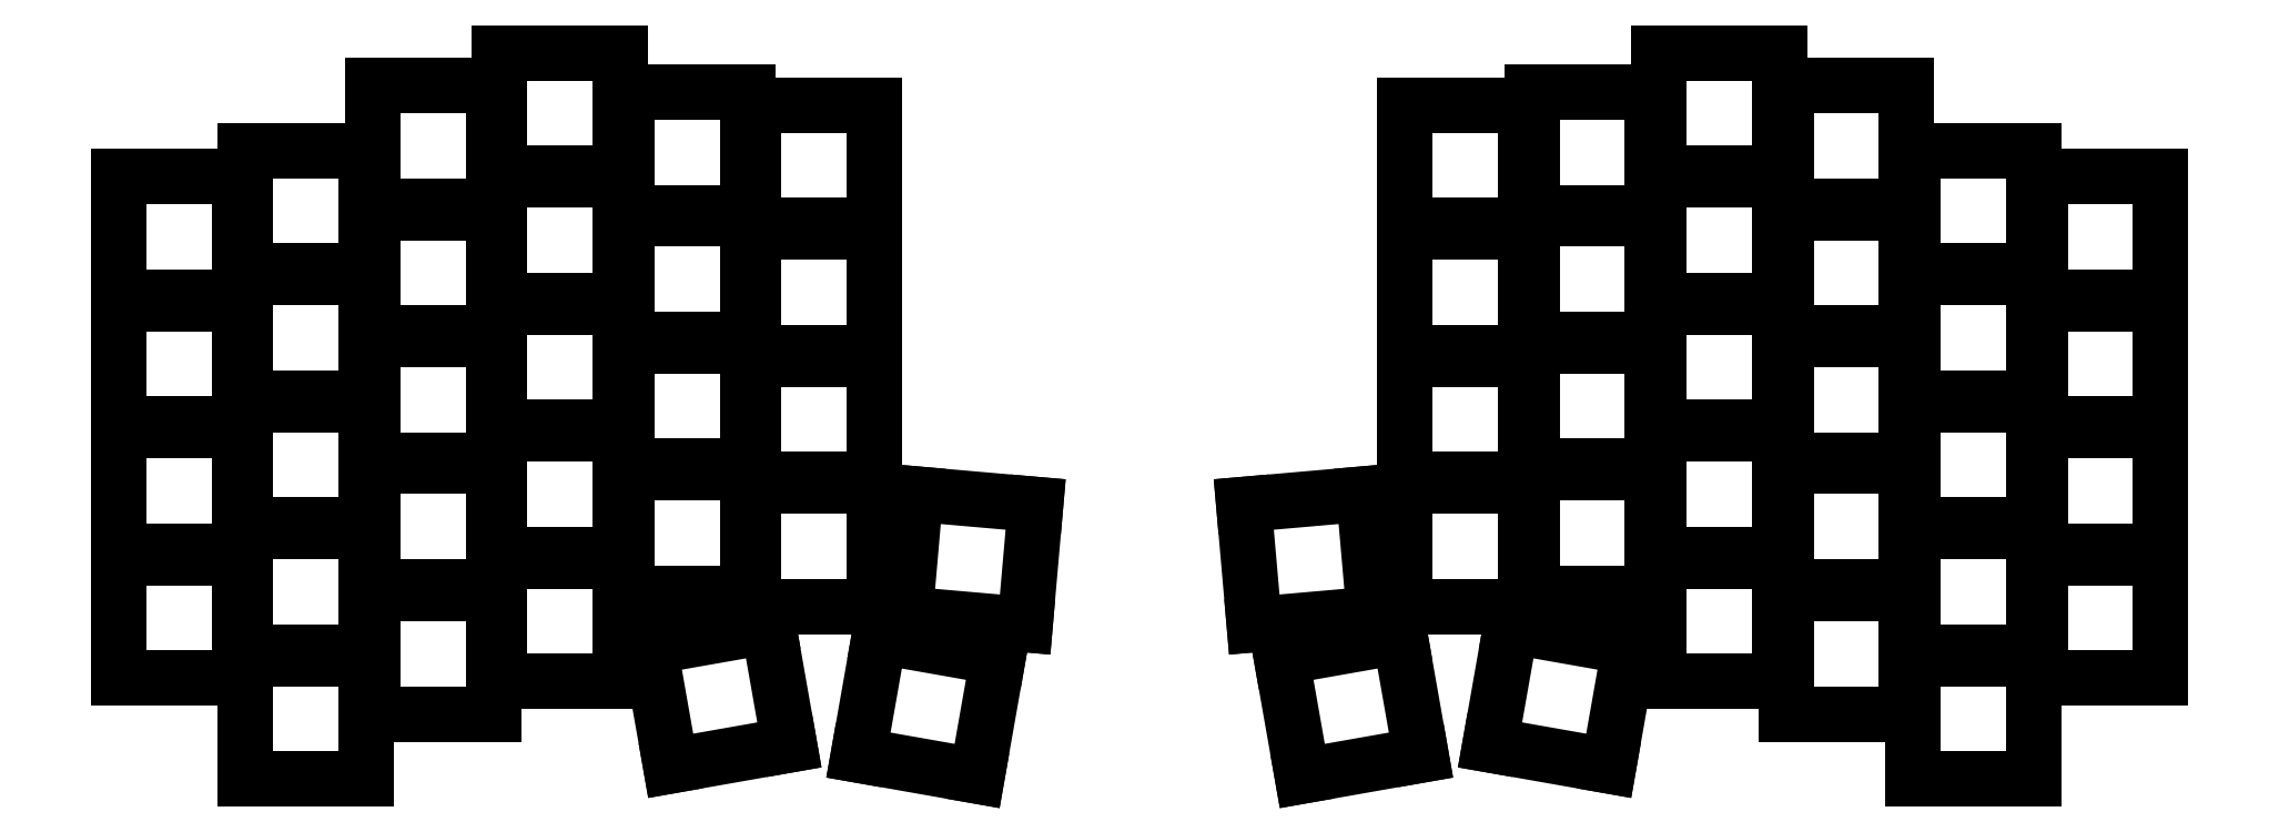
<metadata>
{"format":"dxf","ext":"dxf","renderer":"ezdxf+matplotlib","layout":"modelspace","background":"white","min_lineweight":24,"dpi":150}
</metadata>
<code>
0
SECTION
2
ENTITIES
0
LINE
8
0
10
40.75
20
-189.8
11
59.25
21
-189.8
0
LINE
8
0
10
59.25
20
-189.8
11
59.25
21
-171.2
0
LINE
8
0
10
59.25
20
-171.2
11
40.75
21
-171.2
0
LINE
8
0
10
40.75
20
-171.2
11
40.75
21
-189.8
0
LINE
8
0
10
40.75
20
-170.2
11
59.25
21
-170.2
0
LINE
8
0
10
59.25
20
-170.2
11
59.25
21
-151.8
0
LINE
8
0
10
59.25
20
-151.8
11
40.75
21
-151.8
0
LINE
8
0
10
40.75
20
-151.8
11
40.75
21
-170.2
0
LINE
8
0
10
40.75
20
-150.8
11
59.25
21
-150.8
0
LINE
8
0
10
59.25
20
-150.8
11
59.25
21
-132.2
0
LINE
8
0
10
59.25
20
-132.2
11
40.75
21
-132.2
0
LINE
8
0
10
40.75
20
-132.2
11
40.75
21
-150.8
0
LINE
8
0
10
40.75
20
-131.2
11
59.25
21
-131.2
0
LINE
8
0
10
59.25
20
-131.2
11
59.25
21
-112.8
0
LINE
8
0
10
59.25
20
-112.8
11
40.75
21
-112.8
0
LINE
8
0
10
40.75
20
-112.8
11
40.75
21
-131.2
0
LINE
8
0
10
60.25
20
-205.2
11
78.75
21
-205.2
0
LINE
8
0
10
78.75
20
-205.2
11
78.75
21
-186.8
0
LINE
8
0
10
78.75
20
-186.8
11
60.25
21
-186.8
0
LINE
8
0
10
60.25
20
-186.8
11
60.25
21
-205.2
0
LINE
8
0
10
60.25
20
-185.8
11
78.75
21
-185.8
0
LINE
8
0
10
78.75
20
-185.8
11
78.75
21
-167.2
0
LINE
8
0
10
78.75
20
-167.2
11
60.25
21
-167.2
0
LINE
8
0
10
60.25
20
-167.2
11
60.25
21
-185.8
0
LINE
8
0
10
60.25
20
-166.2
11
78.75
21
-166.2
0
LINE
8
0
10
78.75
20
-166.2
11
78.75
21
-147.8
0
LINE
8
0
10
78.75
20
-147.8
11
60.25
21
-147.8
0
LINE
8
0
10
60.25
20
-147.8
11
60.25
21
-166.2
0
LINE
8
0
10
60.25
20
-146.8
11
78.75
21
-146.8
0
LINE
8
0
10
78.75
20
-146.8
11
78.75
21
-128.2
0
LINE
8
0
10
78.75
20
-128.2
11
60.25
21
-128.2
0
LINE
8
0
10
60.25
20
-128.2
11
60.25
21
-146.8
0
LINE
8
0
10
60.25
20
-127.2
11
78.75
21
-127.2
0
LINE
8
0
10
78.75
20
-127.2
11
78.75
21
-108.8
0
LINE
8
0
10
78.75
20
-108.8
11
60.25
21
-108.8
0
LINE
8
0
10
60.25
20
-108.8
11
60.25
21
-127.2
0
LINE
8
0
10
79.75
20
-195.2
11
98.25
21
-195.2
0
LINE
8
0
10
98.25
20
-195.2
11
98.25
21
-176.8
0
LINE
8
0
10
98.25
20
-176.8
11
79.75
21
-176.8
0
LINE
8
0
10
79.75
20
-176.8
11
79.75
21
-195.2
0
LINE
8
0
10
79.75
20
-175.8
11
98.25
21
-175.8
0
LINE
8
0
10
98.25
20
-175.8
11
98.25
21
-157.2
0
LINE
8
0
10
98.25
20
-157.2
11
79.75
21
-157.2
0
LINE
8
0
10
79.75
20
-157.2
11
79.75
21
-175.8
0
LINE
8
0
10
79.75
20
-156.2
11
98.25
21
-156.2
0
LINE
8
0
10
98.25
20
-156.2
11
98.25
21
-137.8
0
LINE
8
0
10
98.25
20
-137.8
11
79.75
21
-137.8
0
LINE
8
0
10
79.75
20
-137.8
11
79.75
21
-156.2
0
LINE
8
0
10
79.75
20
-136.8
11
98.25
21
-136.8
0
LINE
8
0
10
98.25
20
-136.8
11
98.25
21
-118.2
0
LINE
8
0
10
98.25
20
-118.2
11
79.75
21
-118.2
0
LINE
8
0
10
79.75
20
-118.2
11
79.75
21
-136.8
0
LINE
8
0
10
79.75
20
-117.2
11
98.25
21
-117.2
0
LINE
8
0
10
98.25
20
-117.2
11
98.25
21
-98.75
0
LINE
8
0
10
98.25
20
-98.75
11
79.75
21
-98.75
0
LINE
8
0
10
79.75
20
-98.75
11
79.75
21
-117.2
0
LINE
8
0
10
99.25
20
-190.2
11
117.8
21
-190.2
0
LINE
8
0
10
117.8
20
-190.2
11
117.8
21
-171.8
0
LINE
8
0
10
117.8
20
-171.8
11
99.25
21
-171.8
0
LINE
8
0
10
99.25
20
-171.8
11
99.25
21
-190.2
0
LINE
8
0
10
99.25
20
-170.8
11
117.8
21
-170.8
0
LINE
8
0
10
117.8
20
-170.8
11
117.8
21
-152.2
0
LINE
8
0
10
117.8
20
-152.2
11
99.25
21
-152.2
0
LINE
8
0
10
99.25
20
-152.2
11
99.25
21
-170.8
0
LINE
8
0
10
99.25
20
-151.2
11
117.8
21
-151.2
0
LINE
8
0
10
117.8
20
-151.2
11
117.8
21
-132.8
0
LINE
8
0
10
117.8
20
-132.8
11
99.25
21
-132.8
0
LINE
8
0
10
99.25
20
-132.8
11
99.25
21
-151.2
0
LINE
8
0
10
99.25
20
-131.8
11
117.8
21
-131.8
0
LINE
8
0
10
117.8
20
-131.8
11
117.8
21
-113.2
0
LINE
8
0
10
117.8
20
-113.2
11
99.25
21
-113.2
0
LINE
8
0
10
99.25
20
-113.2
11
99.25
21
-131.8
0
LINE
8
0
10
99.25
20
-112.2
11
117.8
21
-112.2
0
LINE
8
0
10
117.8
20
-112.2
11
117.8
21
-93.75
0
LINE
8
0
10
117.8
20
-93.75
11
99.25
21
-93.75
0
LINE
8
0
10
99.25
20
-93.75
11
99.25
21
-112.2
0
LINE
8
0
10
118.8
20
-176.8
11
137.2
21
-176.8
0
LINE
8
0
10
137.2
20
-176.8
11
137.2
21
-158.2
0
LINE
8
0
10
137.2
20
-158.2
11
118.8
21
-158.2
0
LINE
8
0
10
118.8
20
-158.2
11
118.8
21
-176.8
0
LINE
8
0
10
118.8
20
-157.2
11
137.2
21
-157.2
0
LINE
8
0
10
137.2
20
-157.2
11
137.2
21
-138.8
0
LINE
8
0
10
137.2
20
-138.8
11
118.8
21
-138.8
0
LINE
8
0
10
118.8
20
-138.8
11
118.8
21
-157.2
0
LINE
8
0
10
118.8
20
-137.8
11
137.2
21
-137.8
0
LINE
8
0
10
137.2
20
-137.8
11
137.2
21
-119.2
0
LINE
8
0
10
137.2
20
-119.2
11
118.8
21
-119.2
0
LINE
8
0
10
118.8
20
-119.2
11
118.8
21
-137.8
0
LINE
8
0
10
118.8
20
-118.2
11
137.2
21
-118.2
0
LINE
8
0
10
137.2
20
-118.2
11
137.2
21
-99.75
0
LINE
8
0
10
137.2
20
-99.75
11
118.8
21
-99.75
0
LINE
8
0
10
118.8
20
-99.75
11
118.8
21
-118.2
0
LINE
8
0
10
138.2
20
-178.8
11
156.8
21
-178.8
0
LINE
8
0
10
156.8
20
-178.8
11
156.8
21
-160.2
0
LINE
8
0
10
156.8
20
-160.2
11
138.2
21
-160.2
0
LINE
8
0
10
138.2
20
-160.2
11
138.2
21
-178.8
0
LINE
8
0
10
138.2
20
-159.2
11
156.8
21
-159.2
0
LINE
8
0
10
156.8
20
-159.2
11
156.8
21
-140.8
0
LINE
8
0
10
156.8
20
-140.8
11
138.2
21
-140.8
0
LINE
8
0
10
138.2
20
-140.8
11
138.2
21
-159.2
0
LINE
8
0
10
138.2
20
-139.8
11
156.8
21
-139.8
0
LINE
8
0
10
156.8
20
-139.8
11
156.8
21
-121.2
0
LINE
8
0
10
156.8
20
-121.2
11
138.2
21
-121.2
0
LINE
8
0
10
138.2
20
-121.2
11
138.2
21
-139.8
0
LINE
8
0
10
138.2
20
-120.2
11
156.8
21
-120.2
0
LINE
8
0
10
156.8
20
-120.2
11
156.8
21
-101.8
0
LINE
8
0
10
156.8
20
-101.8
11
138.2
21
-101.8
0
LINE
8
0
10
138.2
20
-101.8
11
138.2
21
-120.2
0
LINE
8
0
10
125.5
20
-203.2
11
143.7
21
-200
0
LINE
8
0
10
143.7
20
-200
11
140.5
21
-181.8
0
LINE
8
0
10
140.5
20
-181.8
11
122.3
21
-185
0
LINE
8
0
10
122.3
20
-185
11
125.5
21
-203.2
0
LINE
8
0
10
154.3
20
-201.6
11
172.5
21
-204.8
0
LINE
8
0
10
172.5
20
-204.8
11
175.7
21
-186.6
0
LINE
8
0
10
175.7
20
-186.6
11
157.5
21
-183.3
0
LINE
8
0
10
157.5
20
-183.3
11
154.3
21
-201.6
0
LINE
8
0
10
161.5
20
-179.9
11
179.9
21
-181.5
0
LINE
8
0
10
179.9
20
-181.5
11
181.5
21
-163.1
0
LINE
8
0
10
181.5
20
-163.1
11
163.1
21
-161.5
0
LINE
8
0
10
163.1
20
-161.5
11
161.5
21
-179.9
0
LINE
8
0
10
335.8
20
-189.8
11
354.2
21
-189.8
0
LINE
8
0
10
354.2
20
-189.8
11
354.2
21
-171.2
0
LINE
8
0
10
354.2
20
-171.2
11
335.8
21
-171.2
0
LINE
8
0
10
335.8
20
-171.2
11
335.8
21
-189.8
0
LINE
8
0
10
335.8
20
-170.2
11
354.2
21
-170.2
0
LINE
8
0
10
354.2
20
-170.2
11
354.2
21
-151.8
0
LINE
8
0
10
354.2
20
-151.8
11
335.8
21
-151.8
0
LINE
8
0
10
335.8
20
-151.8
11
335.8
21
-170.2
0
LINE
8
0
10
335.8
20
-150.8
11
354.2
21
-150.8
0
LINE
8
0
10
354.2
20
-150.8
11
354.2
21
-132.2
0
LINE
8
0
10
354.2
20
-132.2
11
335.8
21
-132.2
0
LINE
8
0
10
335.8
20
-132.2
11
335.8
21
-150.8
0
LINE
8
0
10
335.8
20
-131.2
11
354.2
21
-131.2
0
LINE
8
0
10
354.2
20
-131.2
11
354.2
21
-112.8
0
LINE
8
0
10
354.2
20
-112.8
11
335.8
21
-112.8
0
LINE
8
0
10
335.8
20
-112.8
11
335.8
21
-131.2
0
LINE
8
0
10
316.2
20
-205.2
11
334.8
21
-205.2
0
LINE
8
0
10
334.8
20
-205.2
11
334.8
21
-186.8
0
LINE
8
0
10
334.8
20
-186.8
11
316.2
21
-186.8
0
LINE
8
0
10
316.2
20
-186.8
11
316.2
21
-205.2
0
LINE
8
0
10
316.2
20
-185.8
11
334.8
21
-185.8
0
LINE
8
0
10
334.8
20
-185.8
11
334.8
21
-167.2
0
LINE
8
0
10
334.8
20
-167.2
11
316.2
21
-167.2
0
LINE
8
0
10
316.2
20
-167.2
11
316.2
21
-185.8
0
LINE
8
0
10
316.2
20
-166.2
11
334.8
21
-166.2
0
LINE
8
0
10
334.8
20
-166.2
11
334.8
21
-147.8
0
LINE
8
0
10
334.8
20
-147.8
11
316.2
21
-147.8
0
LINE
8
0
10
316.2
20
-147.8
11
316.2
21
-166.2
0
LINE
8
0
10
316.2
20
-146.8
11
334.8
21
-146.8
0
LINE
8
0
10
334.8
20
-146.8
11
334.8
21
-128.2
0
LINE
8
0
10
334.8
20
-128.2
11
316.2
21
-128.2
0
LINE
8
0
10
316.2
20
-128.2
11
316.2
21
-146.8
0
LINE
8
0
10
316.2
20
-127.2
11
334.8
21
-127.2
0
LINE
8
0
10
334.8
20
-127.2
11
334.8
21
-108.8
0
LINE
8
0
10
334.8
20
-108.8
11
316.2
21
-108.8
0
LINE
8
0
10
316.2
20
-108.8
11
316.2
21
-127.2
0
LINE
8
0
10
296.8
20
-195.2
11
315.2
21
-195.2
0
LINE
8
0
10
315.2
20
-195.2
11
315.2
21
-176.8
0
LINE
8
0
10
315.2
20
-176.8
11
296.8
21
-176.8
0
LINE
8
0
10
296.8
20
-176.8
11
296.8
21
-195.2
0
LINE
8
0
10
296.8
20
-175.8
11
315.2
21
-175.8
0
LINE
8
0
10
315.2
20
-175.8
11
315.2
21
-157.2
0
LINE
8
0
10
315.2
20
-157.2
11
296.8
21
-157.2
0
LINE
8
0
10
296.8
20
-157.2
11
296.8
21
-175.8
0
LINE
8
0
10
296.8
20
-156.2
11
315.2
21
-156.2
0
LINE
8
0
10
315.2
20
-156.2
11
315.2
21
-137.8
0
LINE
8
0
10
315.2
20
-137.8
11
296.8
21
-137.8
0
LINE
8
0
10
296.8
20
-137.8
11
296.8
21
-156.2
0
LINE
8
0
10
296.8
20
-136.8
11
315.2
21
-136.8
0
LINE
8
0
10
315.2
20
-136.8
11
315.2
21
-118.2
0
LINE
8
0
10
315.2
20
-118.2
11
296.8
21
-118.2
0
LINE
8
0
10
296.8
20
-118.2
11
296.8
21
-136.8
0
LINE
8
0
10
296.8
20
-117.2
11
315.2
21
-117.2
0
LINE
8
0
10
315.2
20
-117.2
11
315.2
21
-98.75
0
LINE
8
0
10
315.2
20
-98.75
11
296.8
21
-98.75
0
LINE
8
0
10
296.8
20
-98.75
11
296.8
21
-117.2
0
LINE
8
0
10
277.2
20
-190.2
11
295.8
21
-190.2
0
LINE
8
0
10
295.8
20
-190.2
11
295.8
21
-171.8
0
LINE
8
0
10
295.8
20
-171.8
11
277.2
21
-171.8
0
LINE
8
0
10
277.2
20
-171.8
11
277.2
21
-190.2
0
LINE
8
0
10
277.2
20
-170.8
11
295.8
21
-170.8
0
LINE
8
0
10
295.8
20
-170.8
11
295.8
21
-152.2
0
LINE
8
0
10
295.8
20
-152.2
11
277.2
21
-152.2
0
LINE
8
0
10
277.2
20
-152.2
11
277.2
21
-170.8
0
LINE
8
0
10
277.2
20
-151.2
11
295.8
21
-151.2
0
LINE
8
0
10
295.8
20
-151.2
11
295.8
21
-132.8
0
LINE
8
0
10
295.8
20
-132.8
11
277.2
21
-132.8
0
LINE
8
0
10
277.2
20
-132.8
11
277.2
21
-151.2
0
LINE
8
0
10
277.2
20
-131.8
11
295.8
21
-131.8
0
LINE
8
0
10
295.8
20
-131.8
11
295.8
21
-113.2
0
LINE
8
0
10
295.8
20
-113.2
11
277.2
21
-113.2
0
LINE
8
0
10
277.2
20
-113.2
11
277.2
21
-131.8
0
LINE
8
0
10
277.2
20
-112.2
11
295.8
21
-112.2
0
LINE
8
0
10
295.8
20
-112.2
11
295.8
21
-93.75
0
LINE
8
0
10
295.8
20
-93.75
11
277.2
21
-93.75
0
LINE
8
0
10
277.2
20
-93.75
11
277.2
21
-112.2
0
LINE
8
0
10
257.8
20
-176.8
11
276.2
21
-176.8
0
LINE
8
0
10
276.2
20
-176.8
11
276.2
21
-158.2
0
LINE
8
0
10
276.2
20
-158.2
11
257.8
21
-158.2
0
LINE
8
0
10
257.8
20
-158.2
11
257.8
21
-176.8
0
LINE
8
0
10
257.8
20
-157.2
11
276.2
21
-157.2
0
LINE
8
0
10
276.2
20
-157.2
11
276.2
21
-138.8
0
LINE
8
0
10
276.2
20
-138.8
11
257.8
21
-138.8
0
LINE
8
0
10
257.8
20
-138.8
11
257.8
21
-157.2
0
LINE
8
0
10
257.8
20
-137.8
11
276.2
21
-137.8
0
LINE
8
0
10
276.2
20
-137.8
11
276.2
21
-119.2
0
LINE
8
0
10
276.2
20
-119.2
11
257.8
21
-119.2
0
LINE
8
0
10
257.8
20
-119.2
11
257.8
21
-137.8
0
LINE
8
0
10
257.8
20
-118.2
11
276.2
21
-118.2
0
LINE
8
0
10
276.2
20
-118.2
11
276.2
21
-99.75
0
LINE
8
0
10
276.2
20
-99.75
11
257.8
21
-99.75
0
LINE
8
0
10
257.8
20
-99.75
11
257.8
21
-118.2
0
LINE
8
0
10
238.2
20
-178.8
11
256.8
21
-178.8
0
LINE
8
0
10
256.8
20
-178.8
11
256.8
21
-160.2
0
LINE
8
0
10
256.8
20
-160.2
11
238.2
21
-160.2
0
LINE
8
0
10
238.2
20
-160.2
11
238.2
21
-178.8
0
LINE
8
0
10
238.2
20
-159.2
11
256.8
21
-159.2
0
LINE
8
0
10
256.8
20
-159.2
11
256.8
21
-140.8
0
LINE
8
0
10
256.8
20
-140.8
11
238.2
21
-140.8
0
LINE
8
0
10
238.2
20
-140.8
11
238.2
21
-159.2
0
LINE
8
0
10
238.2
20
-139.8
11
256.8
21
-139.8
0
LINE
8
0
10
256.8
20
-139.8
11
256.8
21
-121.2
0
LINE
8
0
10
256.8
20
-121.2
11
238.2
21
-121.2
0
LINE
8
0
10
238.2
20
-121.2
11
238.2
21
-139.8
0
LINE
8
0
10
238.2
20
-120.2
11
256.8
21
-120.2
0
LINE
8
0
10
256.8
20
-120.2
11
256.8
21
-101.8
0
LINE
8
0
10
256.8
20
-101.8
11
238.2
21
-101.8
0
LINE
8
0
10
238.2
20
-101.8
11
238.2
21
-120.2
0
LINE
8
0
10
251.3
20
-200
11
269.5
21
-203.2
0
LINE
8
0
10
269.5
20
-203.2
11
272.7
21
-185
0
LINE
8
0
10
272.7
20
-185
11
254.5
21
-181.8
0
LINE
8
0
10
254.5
20
-181.8
11
251.3
21
-200
0
LINE
8
0
10
222.5
20
-204.8
11
240.7
21
-201.6
0
LINE
8
0
10
240.7
20
-201.6
11
237.5
21
-183.3
0
LINE
8
0
10
237.5
20
-183.3
11
219.3
21
-186.6
0
LINE
8
0
10
219.3
20
-186.6
11
222.5
21
-204.8
0
LINE
8
0
10
215.1
20
-181.5
11
233.5
21
-179.9
0
LINE
8
0
10
233.5
20
-179.9
11
231.9
21
-161.5
0
LINE
8
0
10
231.9
20
-161.5
11
213.5
21
-163.1
0
LINE
8
0
10
213.5
20
-163.1
11
215.1
21
-181.5
0
ENDSEC
0
EOF

</code>
